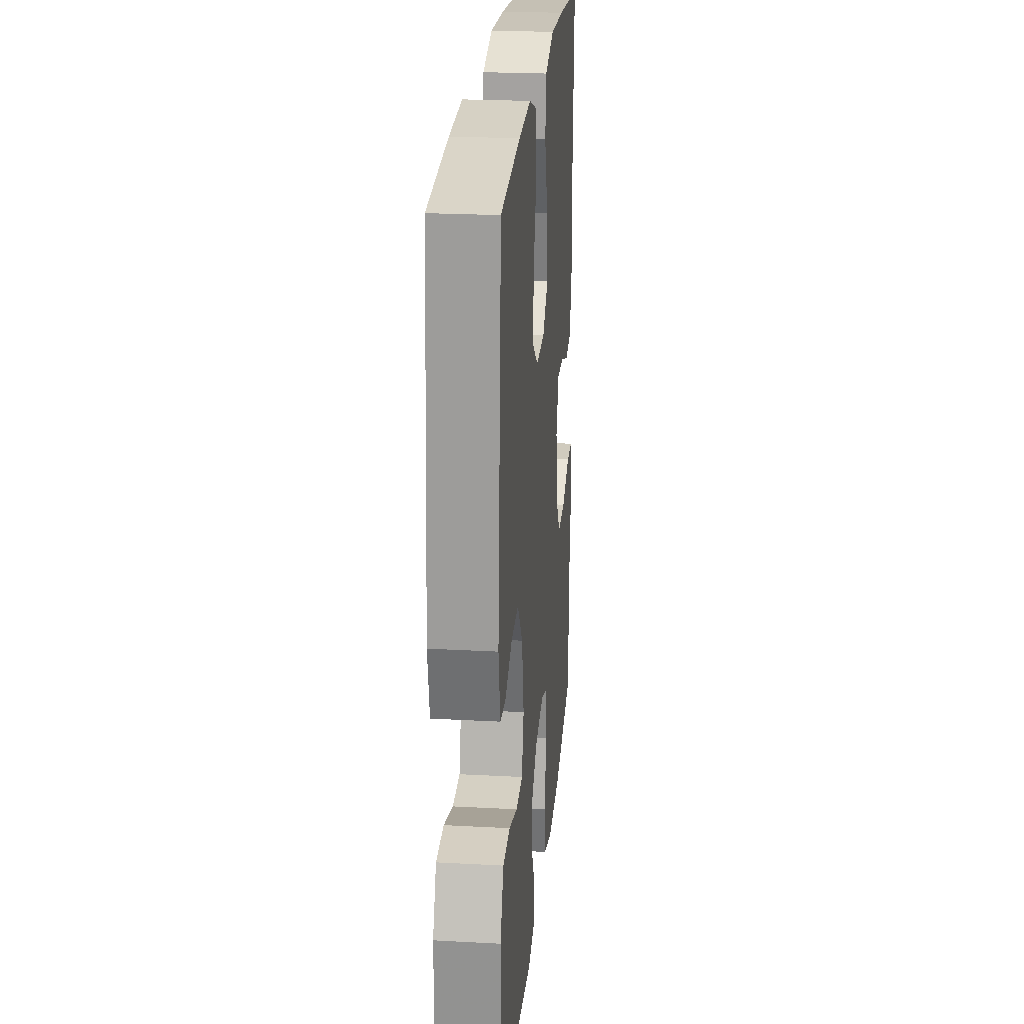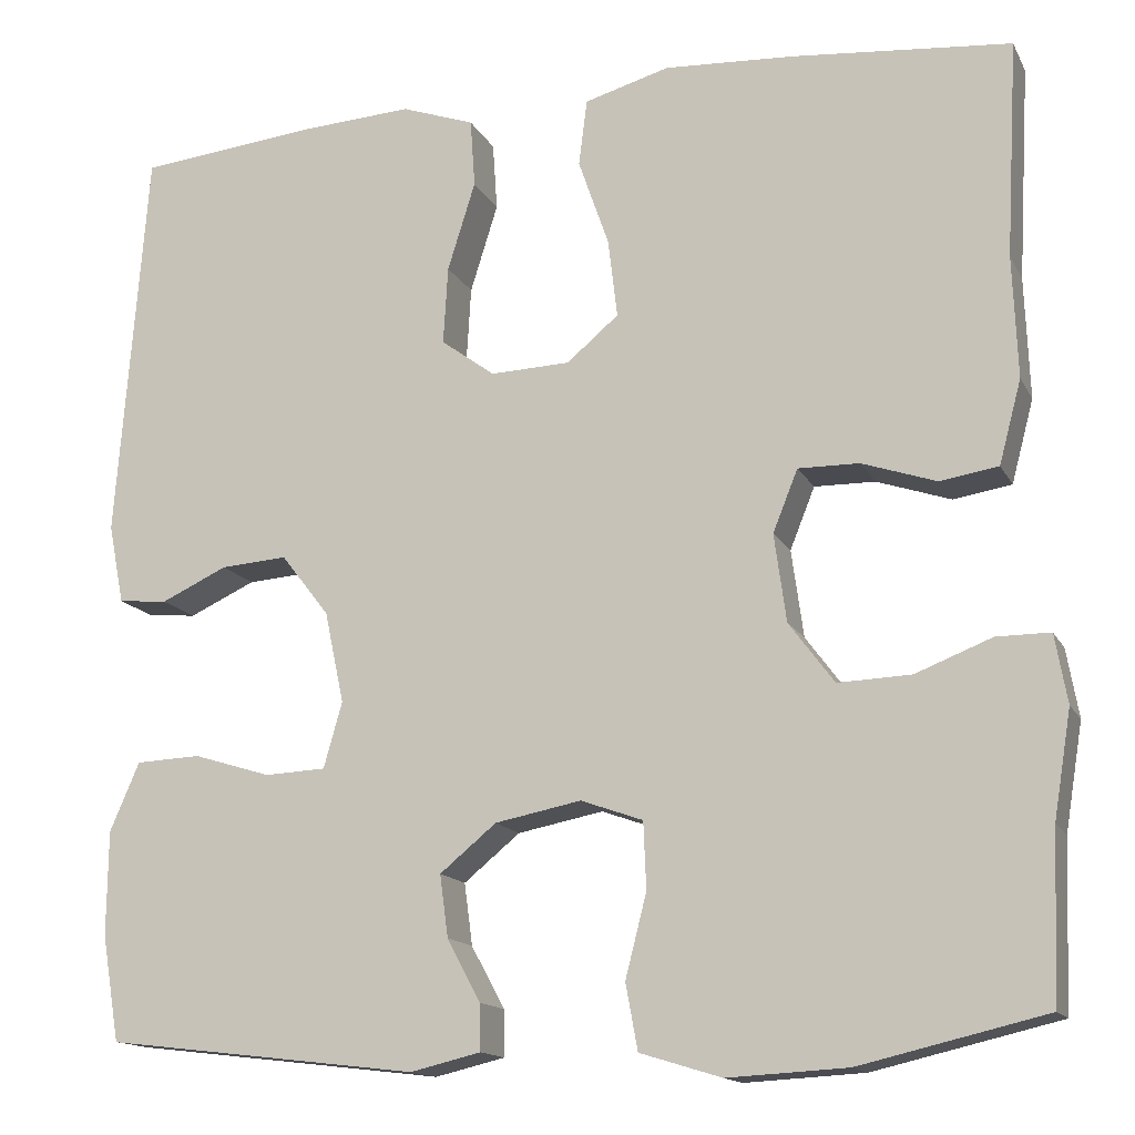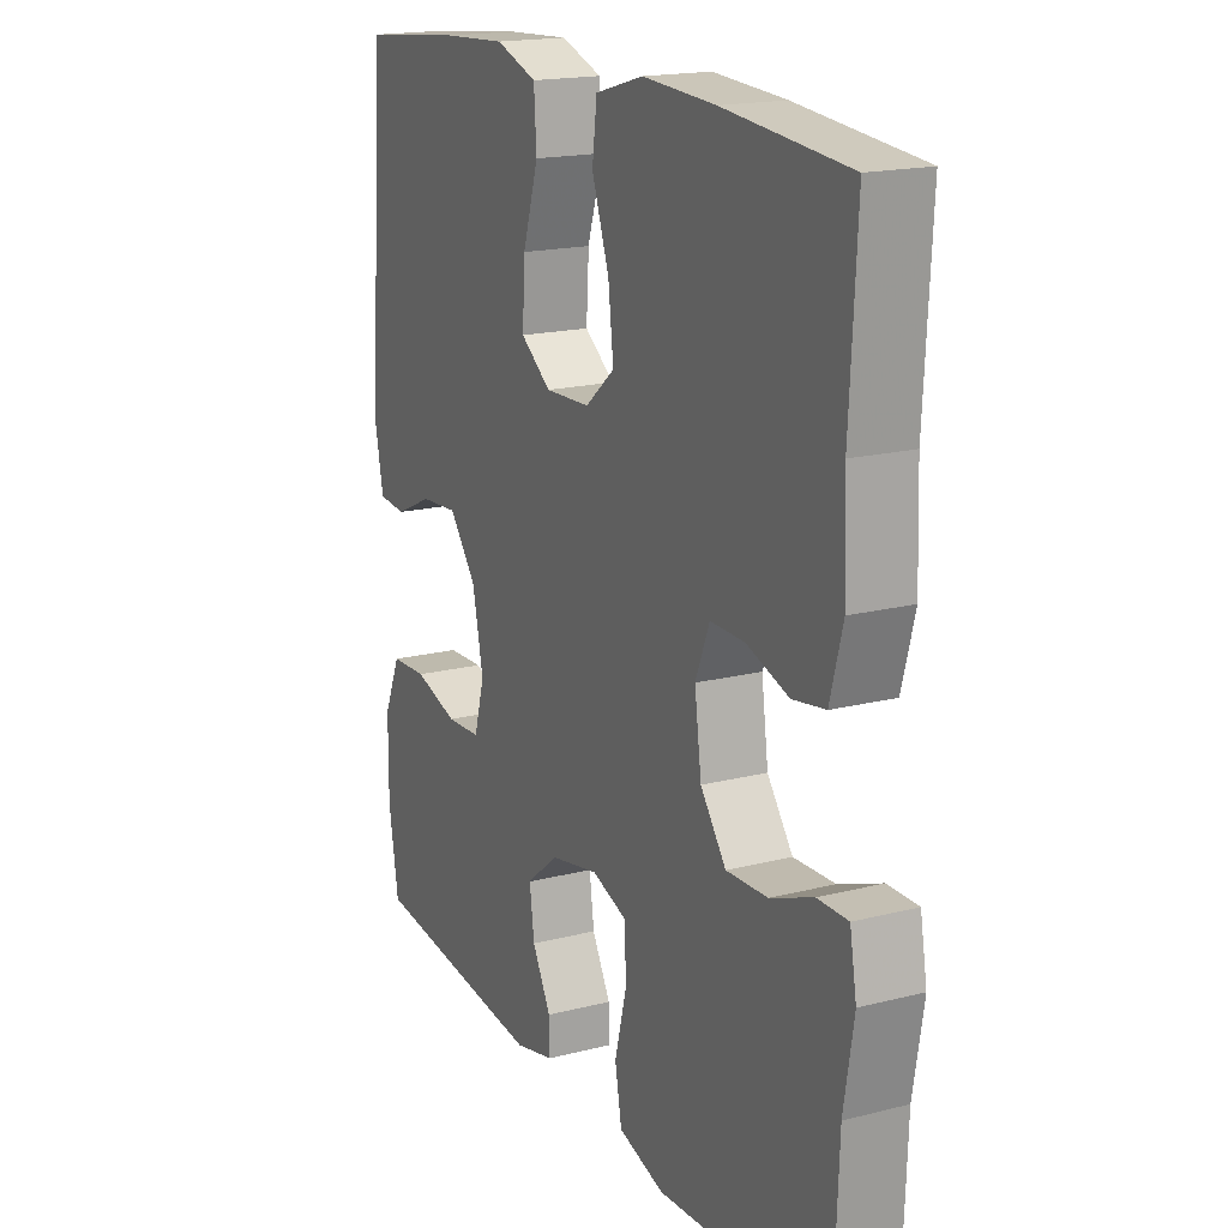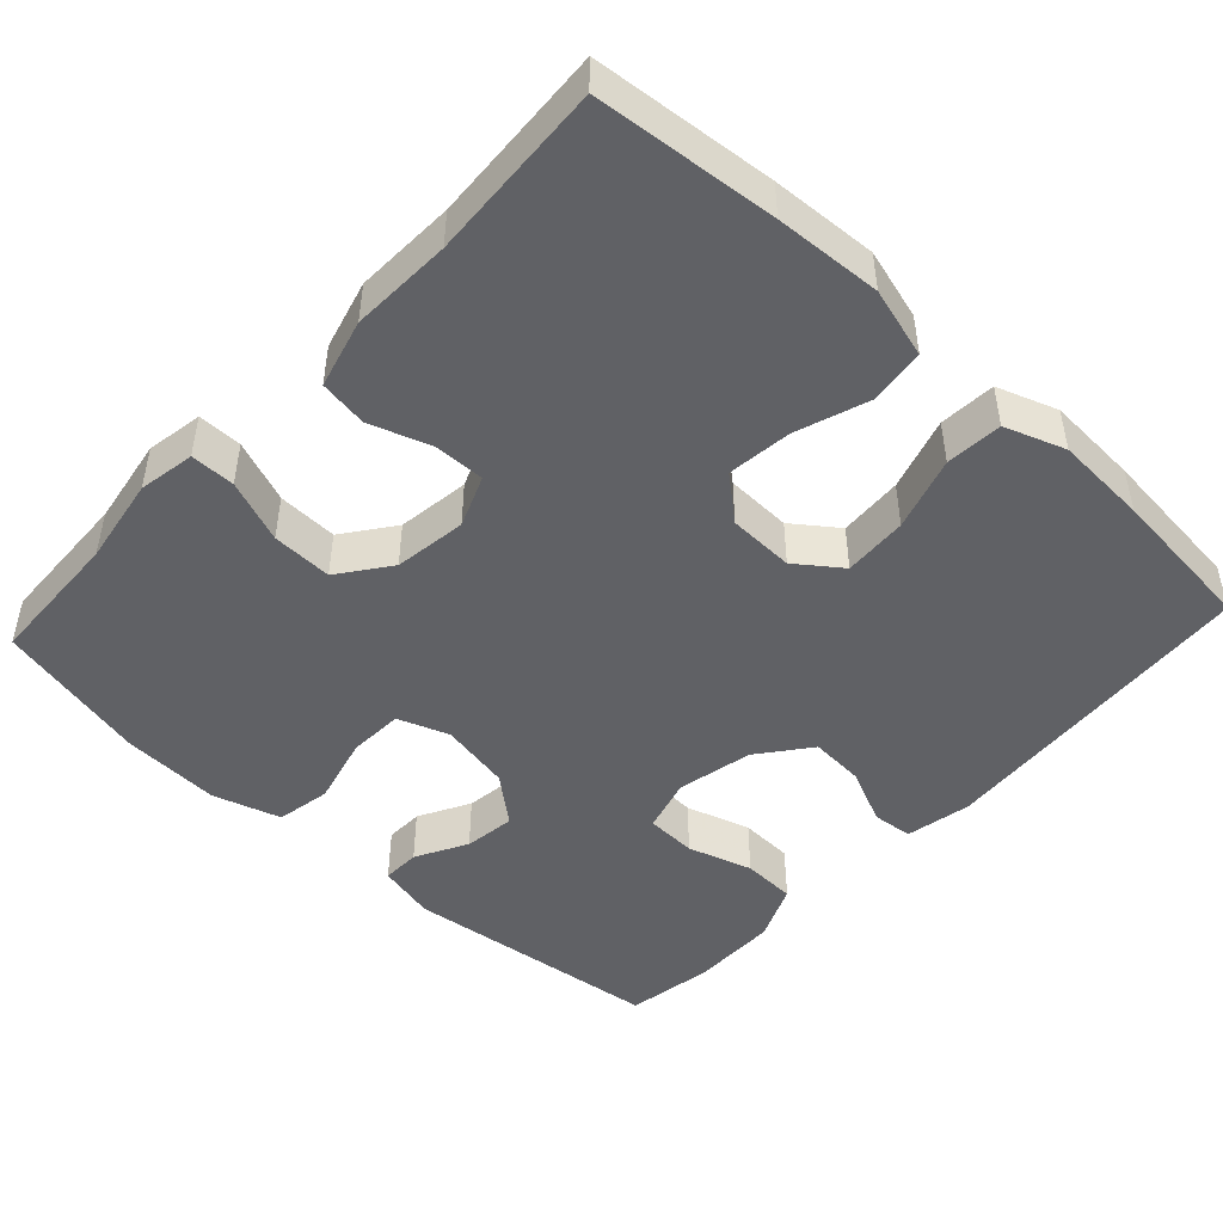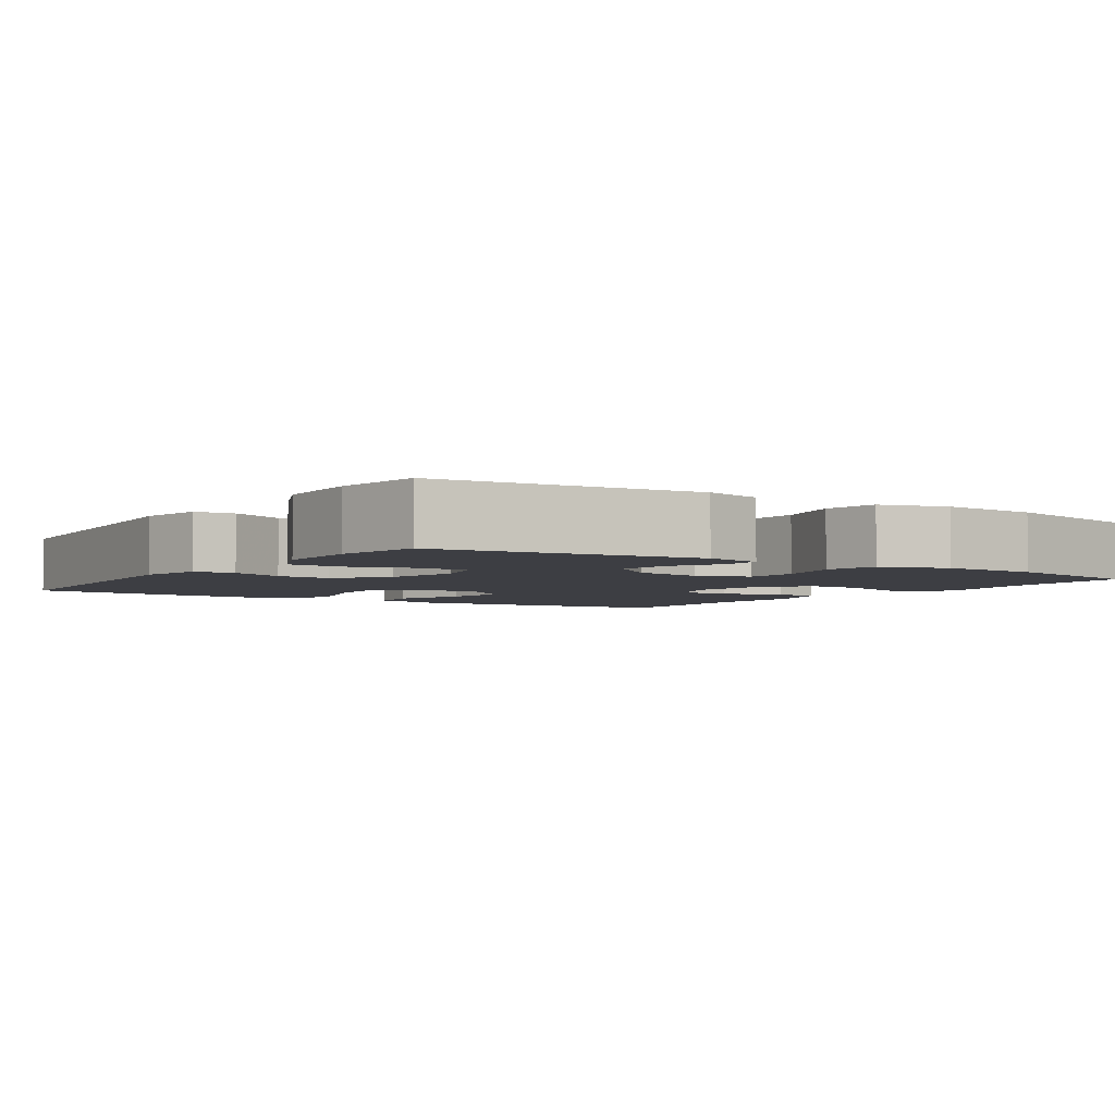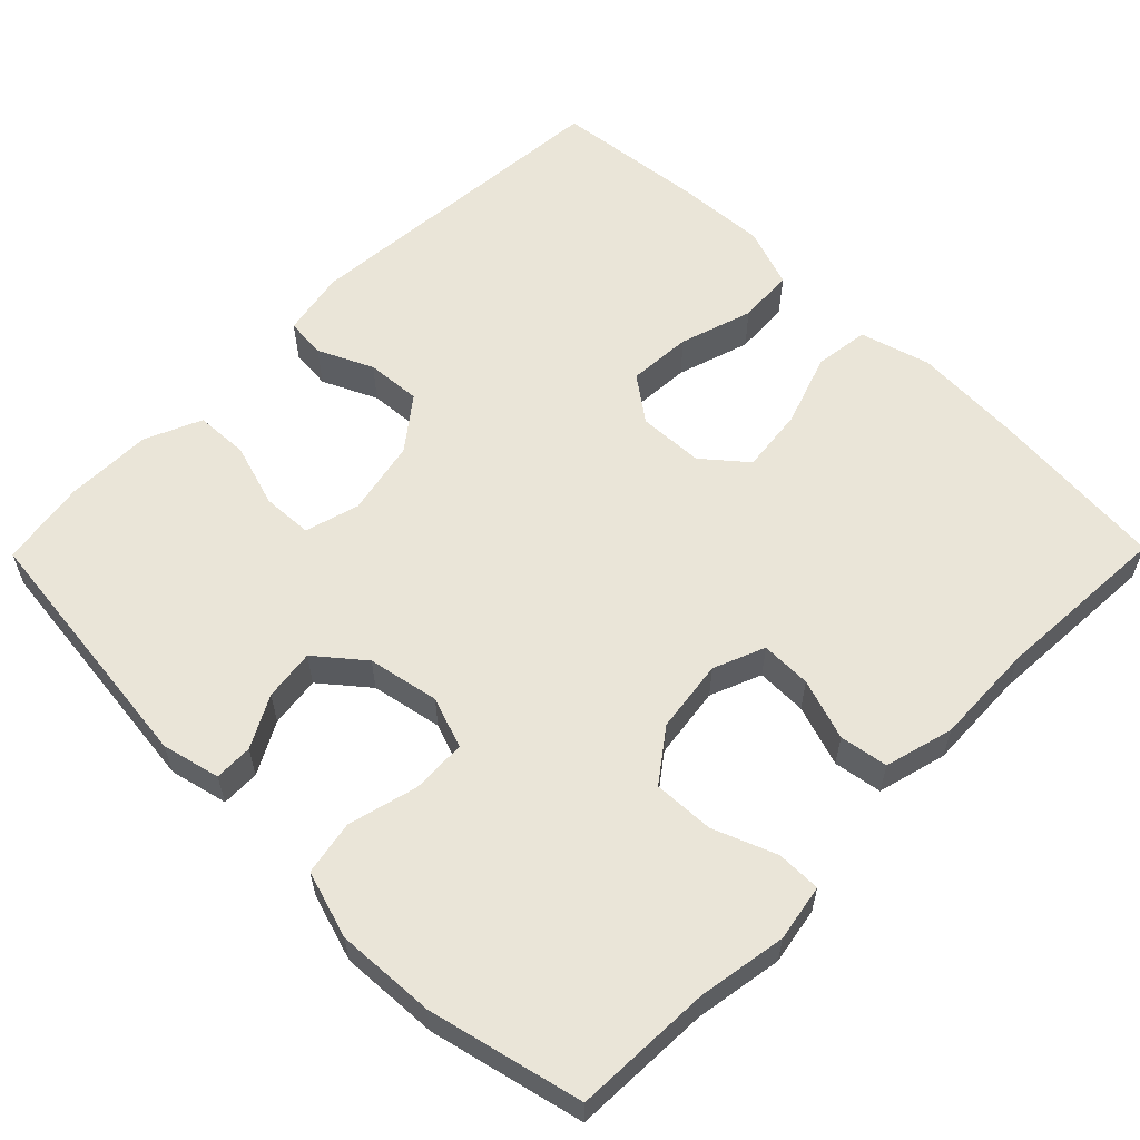
<metadata>
{"format":"obj","ext":"obj","renderer":"f3d","projection":"perspective","resolution":1024,"background":"white","views":[{"elev":23.5,"azim":95.2,"up":"+Z"},{"elev":-14.7,"azim":-160.8,"up":"+Z"},{"elev":17.8,"azim":-116.5,"up":"+Z"},{"elev":-47.2,"azim":-42.8,"up":"+Y"},{"elev":-3.7,"azim":146.3,"up":"+Y"},{"elev":58.9,"azim":-135.4,"up":"+Y"}]}
</metadata>
<code>
v -0.5 0.07 0.5
v -0.262 0.07 0.522
v -0.123 0.07 0.53
v -0.031 0.07 0.504
v -0.022 0.07 0.432
v -0.055 0.07 0.337
v -0.065 0.07 0.252
v -0.009 0.07 0.205
v 0.077 0.07 0.202
v 0.135 0.07 0.245
v 0.13 0.07 0.329
v 0.1 0.07 0.425
v 0.105 0.07 0.499
v 0.184 0.07 0.527
v 0.305 0.07 0.52
v 0.5 0.07 0.5
v 0.533 0.07 0.071
v 0.516 0.07 -0.015
v 0.463 0.07 -0.02
v 0.391 0.07 0.013
v 0.319 0.07 0.018
v 0.267 0.07 -0.049
v 0.246 0.07 -0.148
v 0.266 0.07 -0.219
v 0.332 0.07 -0.222
v 0.416 0.07 -0.196
v 0.486 0.07 -0.199
v 0.518 0.07 -0.273
v 0.519 0.07 -0.386
v 0.5 0.07 -0.5
v 0.161 0.07 -0.54
v 0.085 0.07 -0.522
v 0.086 0.07 -0.472
v 0.122 0.07 -0.405
v 0.131 0.07 -0.338
v 0.07 0.07 -0.288
v -0.023 0.07 -0.27
v -0.09 0.07 -0.294
v -0.093 0.07 -0.366
v -0.07 0.07 -0.456
v -0.083 0.07 -0.527
v -0.171 0.07 -0.554
v -0.3 0.07 -0.547
v -0.5 0.07 -0.5
v -0.507 0.07 -0.32
v -0.526 0.07 -0.205
v -0.513 0.07 -0.131
v -0.455 0.07 -0.131
v -0.373 0.07 -0.163
v -0.294 0.07 -0.166
v -0.245 0.07 -0.1
v -0.232 0.07 -0.005
v -0.259 0.07 0.062
v -0.325 0.07 0.061
v -0.405 0.07 0.034
v -0.468 0.07 0.044
v -0.492 0.07 0.134
v -0.487 0.07 0.266
v -0.5 0 0.5
v -0.262 0 0.522
v -0.123 0 0.53
v -0.031 0 0.504
v -0.022 0 0.432
v -0.055 0 0.337
v -0.065 0 0.252
v -0.009 0 0.205
v 0.077 0 0.202
v 0.135 0 0.245
v 0.13 0 0.329
v 0.1 0 0.425
v 0.105 0 0.499
v 0.184 0 0.527
v 0.305 0 0.52
v 0.5 0 0.5
v 0.533 0 0.071
v 0.516 0 -0.015
v 0.463 0 -0.02
v 0.391 0 0.013
v 0.319 0 0.018
v 0.267 0 -0.049
v 0.246 0 -0.148
v 0.266 0 -0.219
v 0.332 0 -0.222
v 0.416 0 -0.196
v 0.486 0 -0.199
v 0.518 0 -0.273
v 0.519 0 -0.386
v 0.5 0 -0.5
v 0.161 0 -0.54
v 0.085 0 -0.522
v 0.086 0 -0.472
v 0.122 0 -0.405
v 0.131 0 -0.338
v 0.07 0 -0.288
v -0.023 0 -0.27
v -0.09 0 -0.294
v -0.093 0 -0.366
v -0.07 0 -0.456
v -0.083 0 -0.527
v -0.171 0 -0.554
v -0.3 0 -0.547
v -0.5 0 -0.5
v -0.507 0 -0.32
v -0.526 0 -0.205
v -0.513 0 -0.131
v -0.455 0 -0.131
v -0.373 0 -0.163
v -0.294 0 -0.166
v -0.245 0 -0.1
v -0.232 0 -0.005
v -0.259 0 0.062
v -0.325 0 0.061
v -0.405 0 0.034
v -0.468 0 0.044
v -0.492 0 0.134
v -0.487 0 0.266
f 56 57 58
f 55 56 58
f 54 55 58
f 4 5 6
f 3 4 6
f 2 3 6
f 1 2 6
f 58 1 6
f 54 58 6
f 53 54 6
f 52 53 6 7
f 51 52 7 8
f 50 51 8 9
f 47 48 49
f 46 47 49
f 45 46 49
f 45 49 50
f 44 45 50
f 43 44 50
f 42 43 50
f 41 42 50
f 40 41 50
f 39 40 50
f 38 39 50
f 50 9 10
f 38 50 10
f 37 38 10
f 32 33 34
f 31 32 34
f 30 31 34
f 29 30 34
f 28 29 34
f 27 28 34
f 26 27 34
f 25 26 34
f 24 25 34 35
f 23 24 35 36
f 18 19 20
f 17 18 20
f 16 17 20
f 15 16 20
f 14 15 20
f 13 14 20
f 12 13 20
f 11 12 20
f 10 11 20 21
f 36 37 10
f 23 36 10
f 22 23 10
f 10 21 22
f 116 115 114
f 116 114 113
f 116 113 112
f 64 63 62
f 64 62 61
f 64 61 60
f 64 60 59
f 64 59 116
f 64 116 112
f 64 112 111
f 65 64 111 110
f 66 65 110 109
f 67 66 109 108
f 107 106 105
f 107 105 104
f 107 104 103
f 108 107 103
f 108 103 102
f 108 102 101
f 108 101 100
f 108 100 99
f 108 99 98
f 108 98 97
f 108 97 96
f 68 67 108
f 68 108 96
f 68 96 95
f 92 91 90
f 92 90 89
f 92 89 88
f 92 88 87
f 92 87 86
f 92 86 85
f 92 85 84
f 92 84 83
f 93 92 83 82
f 94 93 82 81
f 78 77 76
f 78 76 75
f 78 75 74
f 78 74 73
f 78 73 72
f 78 72 71
f 78 71 70
f 78 70 69
f 79 78 69 68
f 68 95 94
f 68 94 81
f 68 81 80
f 80 79 68
f 1 59 60 2
f 2 60 61 3
f 3 61 62 4
f 4 62 63 5
f 5 63 64 6
f 6 64 65 7
f 7 65 66 8
f 8 66 67 9
f 9 67 68 10
f 10 68 69 11
f 11 69 70 12
f 12 70 71 13
f 13 71 72 14
f 14 72 73 15
f 15 73 74 16
f 16 74 75 17
f 17 75 76 18
f 18 76 77 19
f 19 77 78 20
f 20 78 79 21
f 21 79 80 22
f 22 80 81 23
f 23 81 82 24
f 24 82 83 25
f 25 83 84 26
f 26 84 85 27
f 27 85 86 28
f 28 86 87 29
f 29 87 88 30
f 30 88 89 31
f 31 89 90 32
f 32 90 91 33
f 33 91 92 34
f 34 92 93 35
f 35 93 94 36
f 36 94 95 37
f 37 95 96 38
f 38 96 97 39
f 39 97 98 40
f 40 98 99 41
f 41 99 100 42
f 42 100 101 43
f 43 101 102 44
f 44 102 103 45
f 45 103 104 46
f 46 104 105 47
f 47 105 106 48
f 48 106 107 49
f 49 107 108 50
f 50 108 109 51
f 51 109 110 52
f 52 110 111 53
f 53 111 112 54
f 54 112 113 55
f 55 113 114 56
f 56 114 115 57
f 57 115 116 58
f 58 116 59 1

</code>
